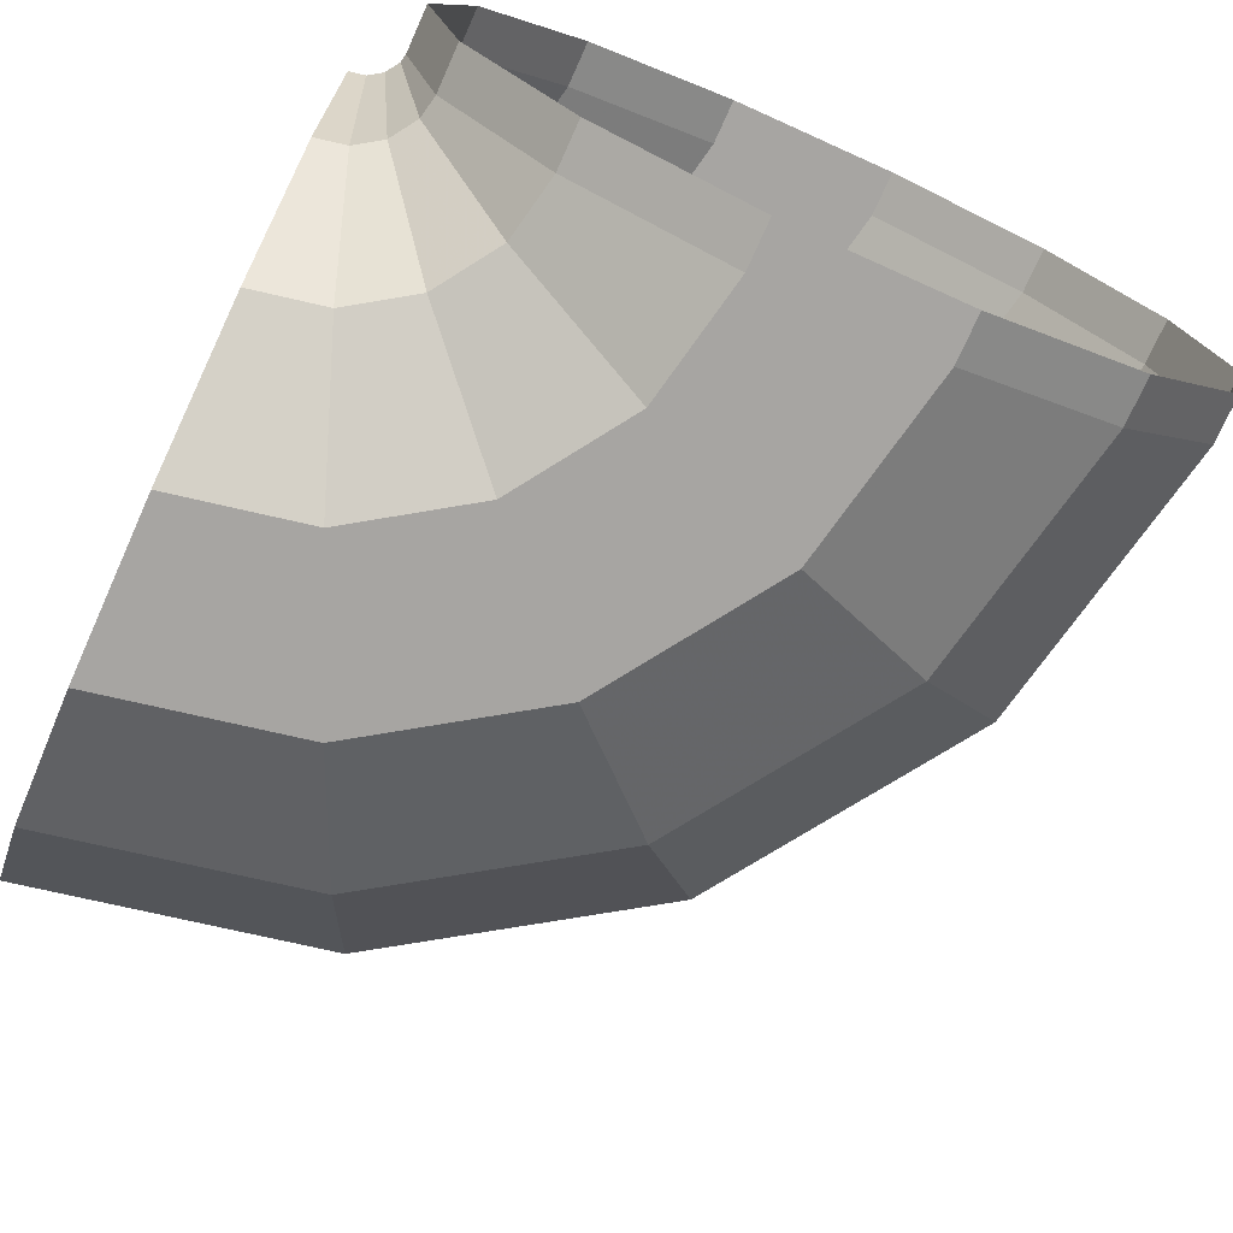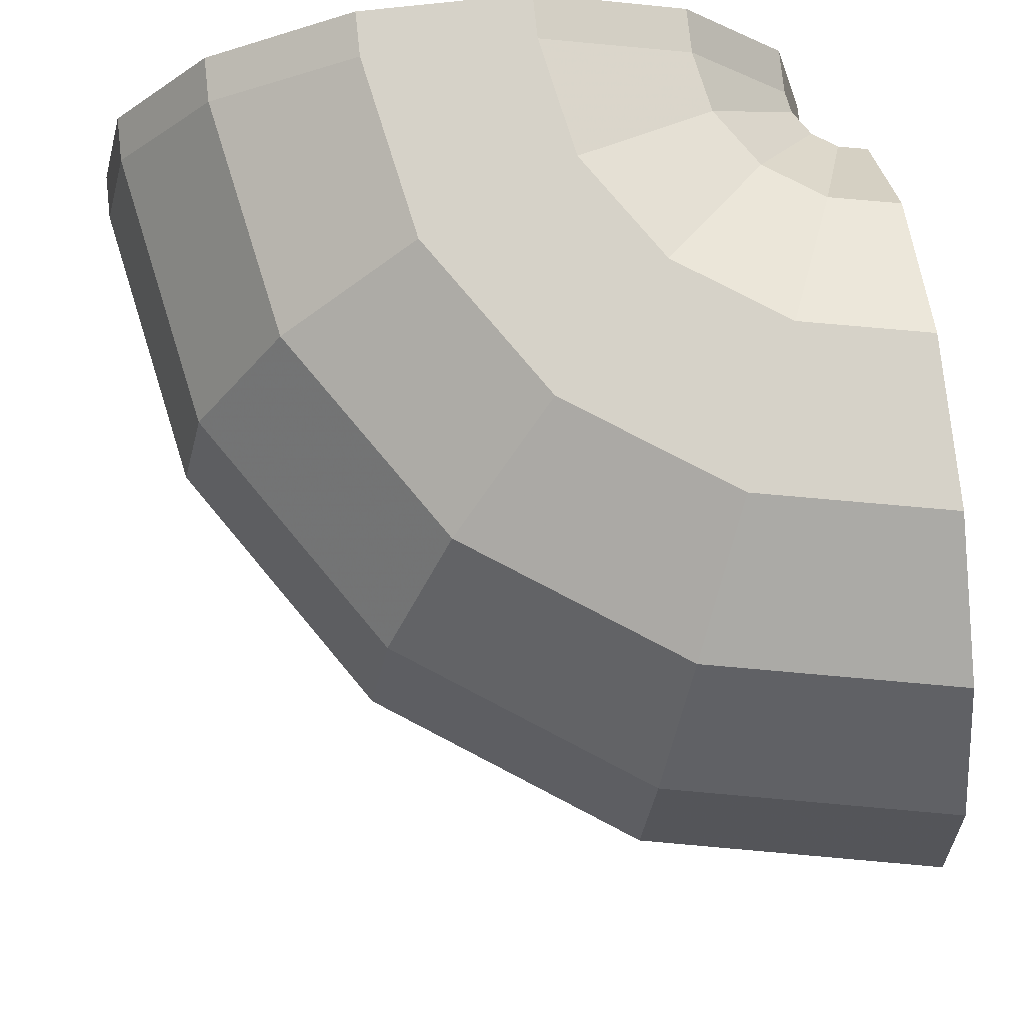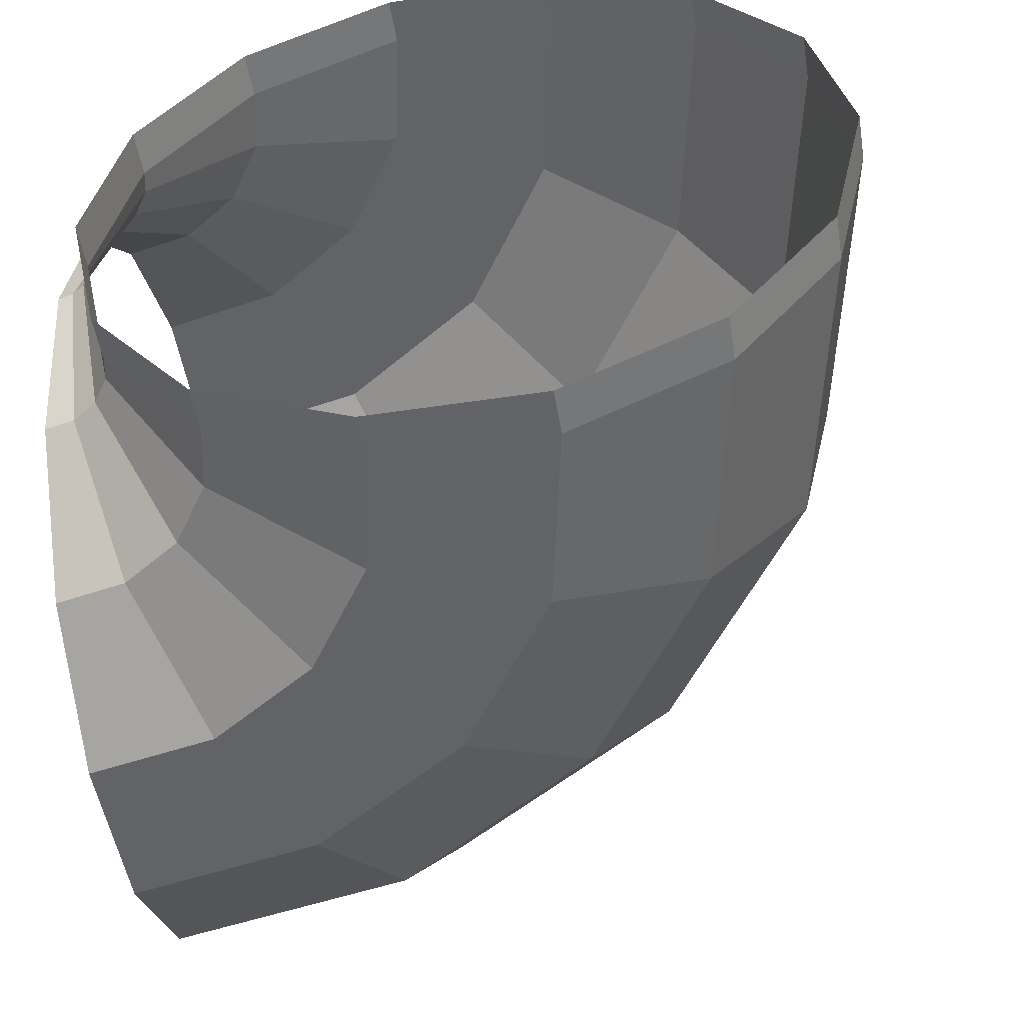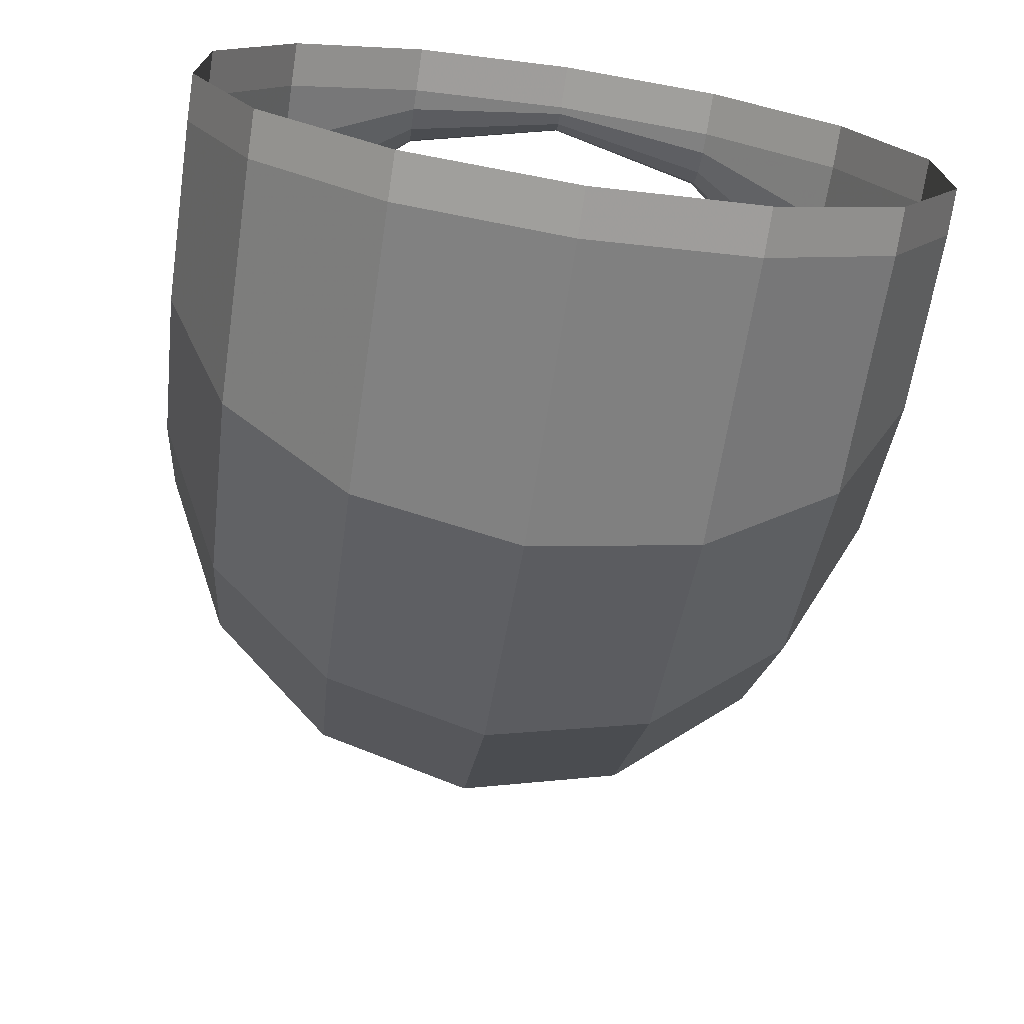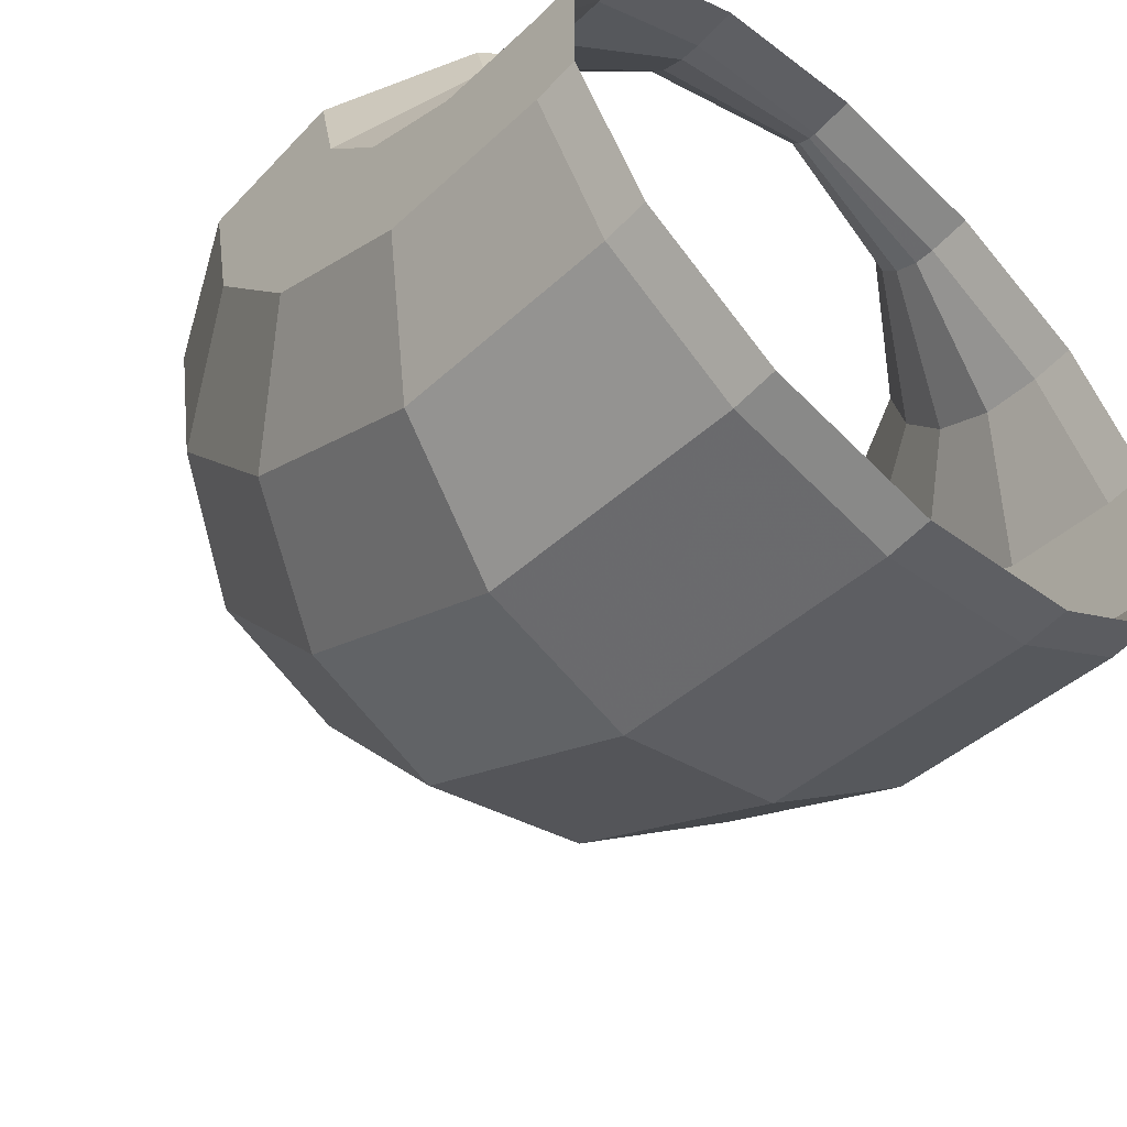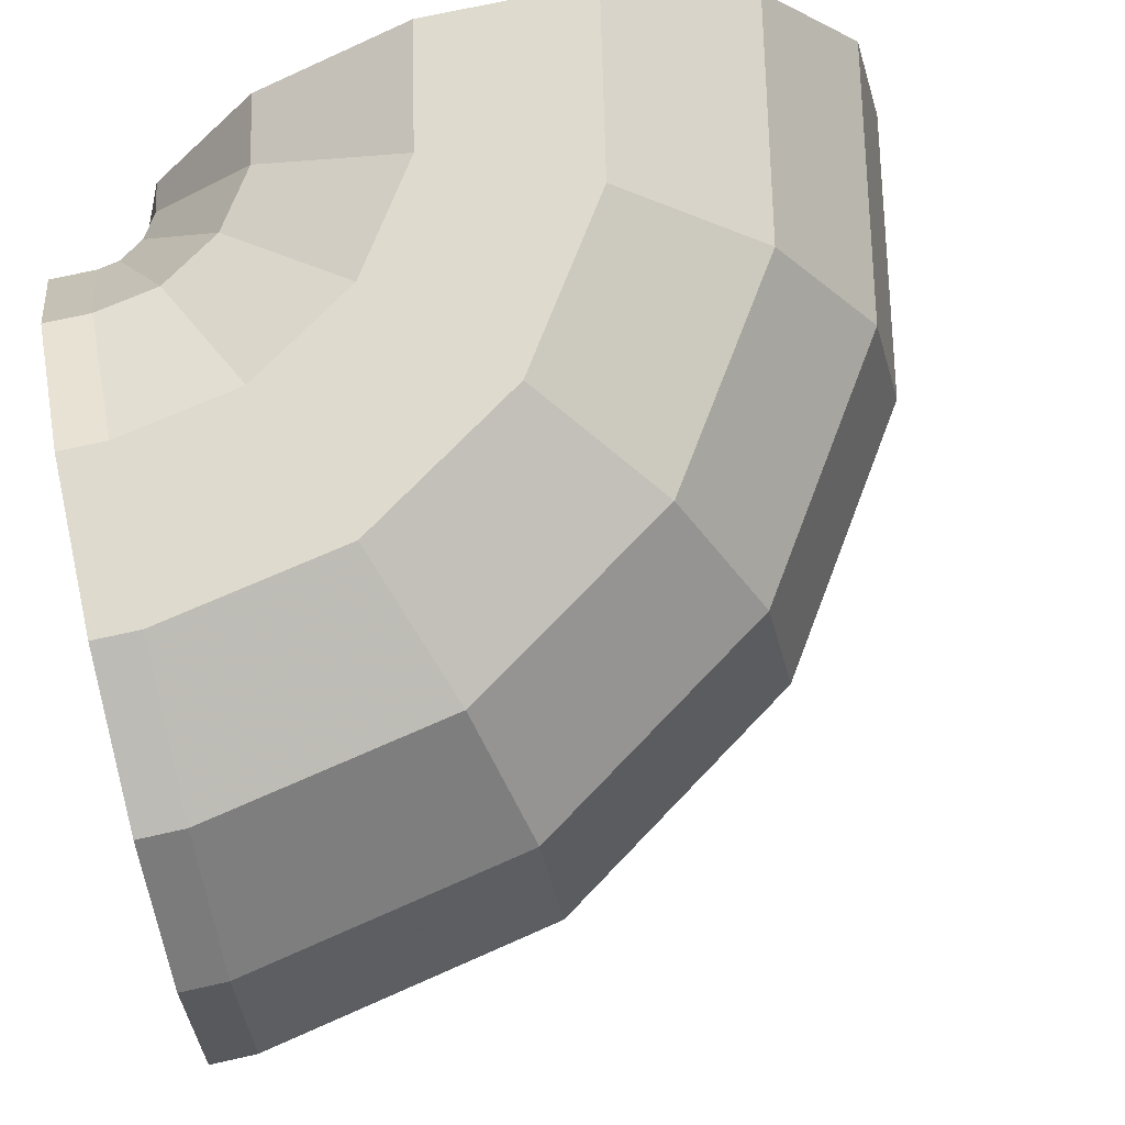
<metadata>
{"format":"obj","ext":"obj","renderer":"f3d","projection":"perspective","resolution":1024,"background":"white","views":[{"elev":-73.9,"azim":-114.2,"up":"+Z"},{"elev":77.7,"azim":83.8,"up":"+Z"},{"elev":-51.0,"azim":-80.7,"up":"+Z"},{"elev":-72.6,"azim":-98.6,"up":"+Y"},{"elev":-56.0,"azim":-132.4,"up":"+Y"},{"elev":71.2,"azim":-12.7,"up":"+Z"}]}
</metadata>
<code>
g PipeTurnUV:default1
v 57.18 26.11 -2e-06
v 54.73 26.11 -10.76
v 47.85 26.11 -19.38
v 37.91 26.11 -24.17
v 26.88 26.11 -24.17
v 16.93 26.11 -19.38
v 10.06 26.11 -10.76
v 7.601 26.11 -2e-06
v 10.06 26.11 10.76
v 16.93 26.11 19.38
v 26.88 26.11 24.17
v 37.91 26.11 24.17
v 47.85 26.11 19.38
v 54.73 26.11 10.76
v 5.972 23.67 0
v 6.828 24.25 0
v 7.4 25.1 0
v 9.668 24.16 -10.76
v 8.564 22.51 -10.76
v 6.912 21.41 -10.76
v 16.02 21.53 -19.38
v 13.43 17.65 -19.38
v 9.545 15.05 -19.38
v 25.21 17.72 -24.17
v 20.46 10.62 -24.17
v 13.35 5.866 -24.17
v 35.4 13.5 -24.17
v 28.26 2.814 -24.17
v 17.57 -4.327 -24.17
v 44.58 9.698 -19.38
v 35.29 -4.215 -19.38
v 21.38 -13.51 -19.38
v 50.94 7.066 -10.76
v 40.15 -9.079 -10.76
v 24.01 -19.87 -10.76
v 53.21 6.126 -4e-06
v 41.89 -10.82 -4e-06
v 24.95 -22.14 -4e-06
v 50.94 7.066 10.76
v 40.15 -9.079 10.76
v 24.01 -19.87 10.76
v 44.58 9.698 19.38
v 35.29 -4.215 19.38
v 21.38 -13.51 19.38
v 35.4 13.5 24.17
v 28.26 2.814 24.17
v 17.57 -4.327 24.17
v 25.21 17.72 24.17
v 20.46 10.62 24.17
v 13.35 5.866 24.17
v 16.02 21.53 19.38
v 13.43 17.65 19.38
v 9.545 15.05 19.38
v 9.668 24.16 10.76
v 8.564 22.51 10.76
v 6.912 21.41 10.76
v 5.468 23.57 0
v 5.468 21.12 -10.76
v 5.468 14.24 -19.38
v 5.468 4.298 -24.17
v 5.468 -6.735 -24.17
v 5.468 -16.68 -19.38
v 5.468 -23.55 -10.76
v 5.468 -26.01 -4e-06
v 5.468 -23.55 10.76
v 5.468 -16.68 19.38
v 5.468 -6.735 24.17
v 5.468 4.298 24.17
v 5.468 14.24 19.38
v 5.468 21.12 10.76
g default
v 2.482 23.57 0
v 2.482 21.12 -10.76
v 2.482 14.24 -19.38
v 2.482 4.298 -24.17
v 2.482 -6.735 -24.17
v 2.482 -16.68 -19.38
v 2.482 -23.55 -10.76
v 2.482 -26.01 -4e-06
v 2.482 -23.55 10.76
v 2.482 -16.68 19.38
v 2.482 -6.735 24.17
v 2.482 4.298 24.17
v 2.482 14.24 19.38
v 2.482 21.12 10.76
g PipeTurnUV:Cylinder001 PipeTurnUV:polySurface3 PipeTurnUV:polySurface5 PipeTurnUV:polySurface6 PipeTurnUV:polySurface1
f 17 8 7 18
f 16 17 18 19
f 15 16 19 20
f 18 7 6 21
f 19 18 21 22
f 20 19 22 23
f 21 6 5 24
f 22 21 24 25
f 23 22 25 26
f 24 5 4 27
f 25 24 27 28
f 26 25 28 29
f 27 4 3 30
f 28 27 30 31
f 29 28 31 32
f 30 3 2 33
f 31 30 33 34
f 32 31 34 35
f 33 2 1 36
f 34 33 36 37
f 35 34 37 38
f 36 1 14 39
f 37 36 39 40
f 38 37 40 41
f 39 14 13 42
f 40 39 42 43
f 41 40 43 44
f 42 13 12 45
f 43 42 45 46
f 44 43 46 47
f 45 12 11 48
f 46 45 48 49
f 47 46 49 50
f 48 11 10 51
f 49 48 51 52
f 50 49 52 53
f 51 10 9 54
f 52 51 54 55
f 53 52 55 56
f 54 9 8 17
f 55 54 17 16
f 56 55 16 15
f 20 58 57 15
f 23 59 58 20
f 26 60 59 23
f 29 61 60 26
f 32 62 61 29
f 35 63 62 32
f 38 64 63 35
f 41 65 64 38
f 44 66 65 41
f 47 67 66 44
f 50 68 67 47
f 53 69 68 50
f 56 70 69 53
f 15 57 70 56
f 72 71 57 58
f 73 72 58 59
f 74 73 59 60
f 75 74 60 61
f 76 75 61 62
f 77 76 62 63
f 78 77 63 64
f 79 78 64 65
f 80 79 65 66
f 81 80 66 67
f 82 81 67 68
f 83 82 68 69
f 84 83 69 70
f 57 71 84 70

</code>
